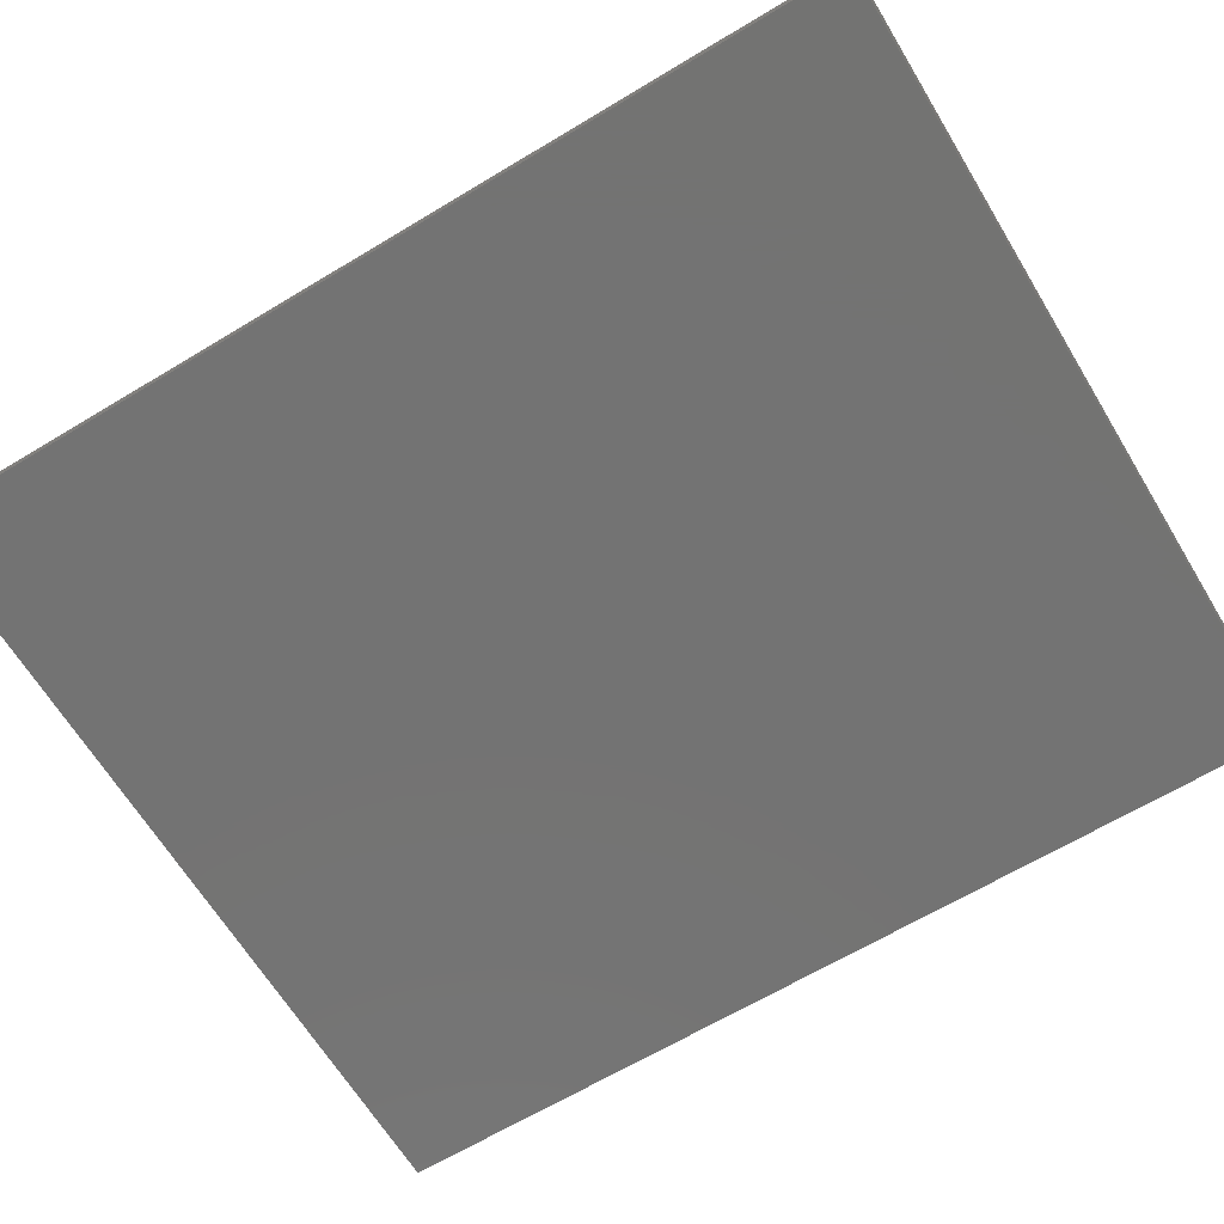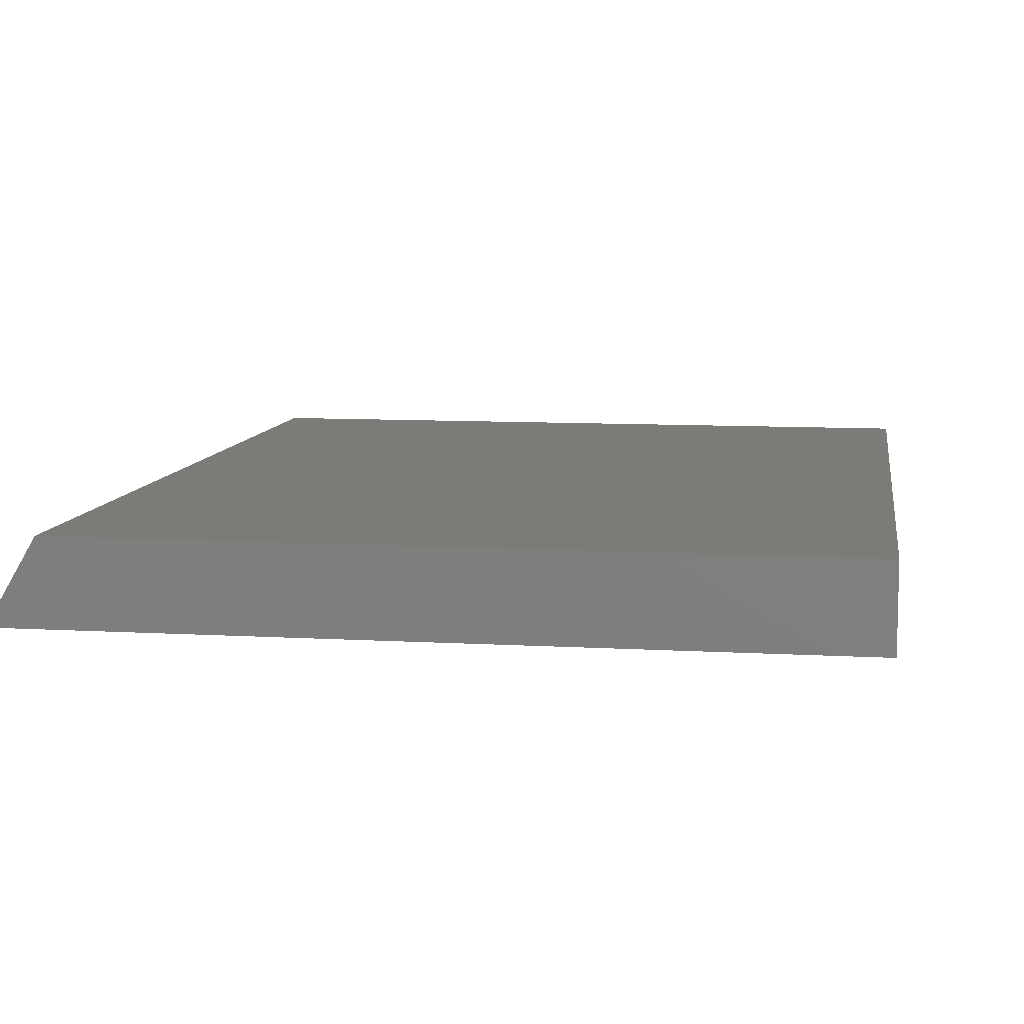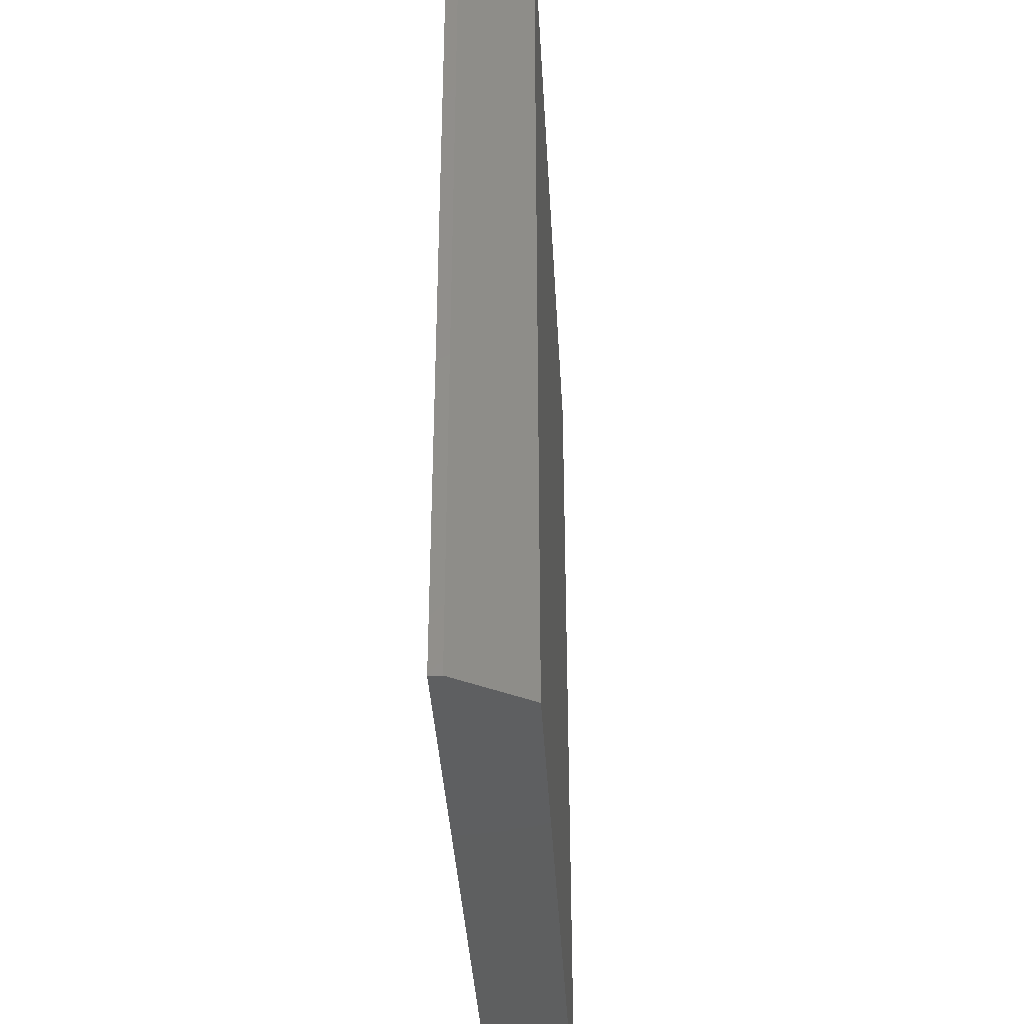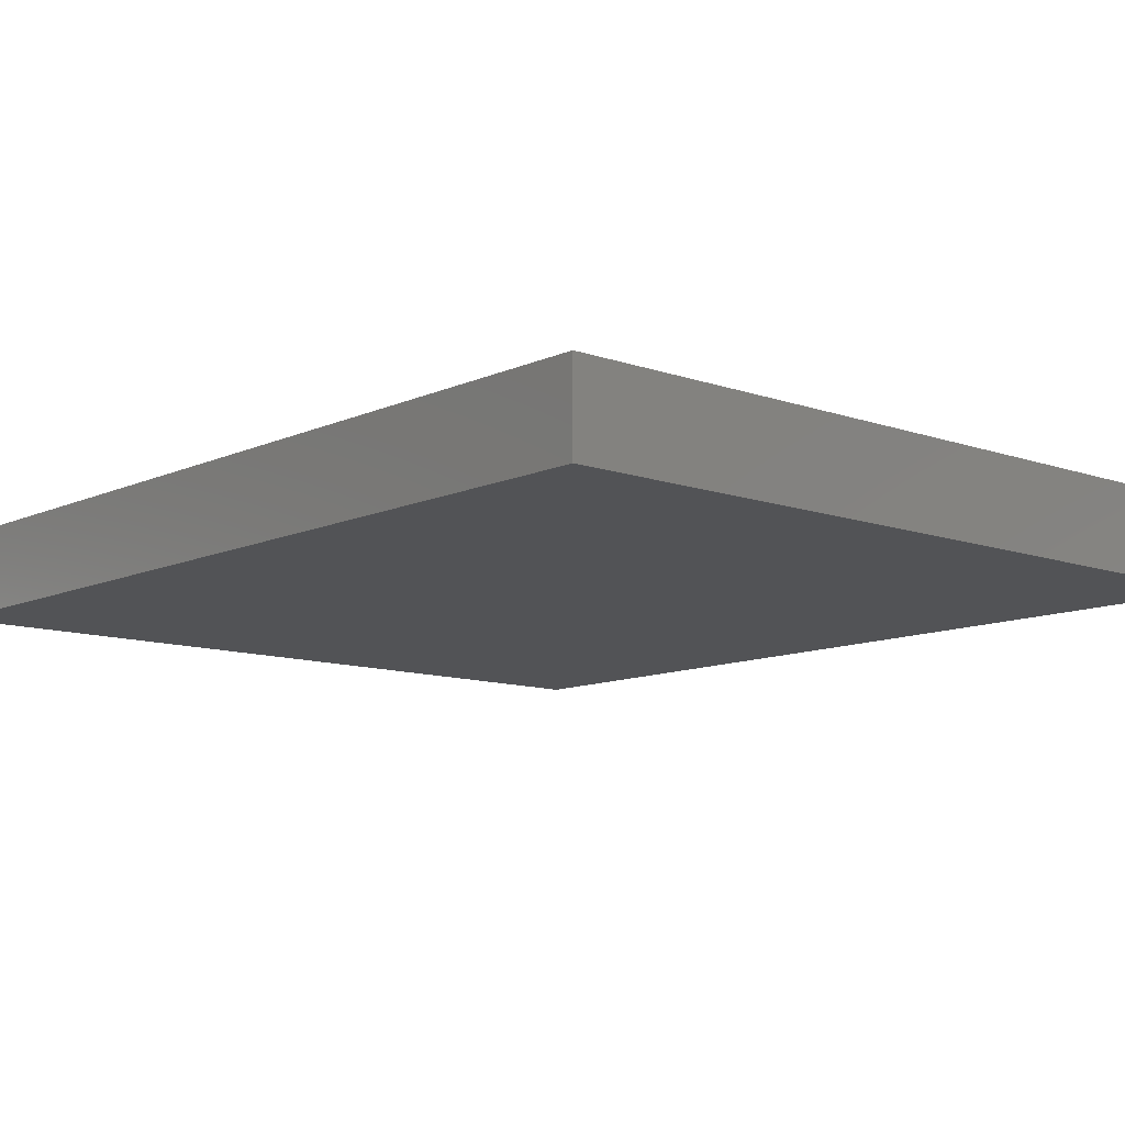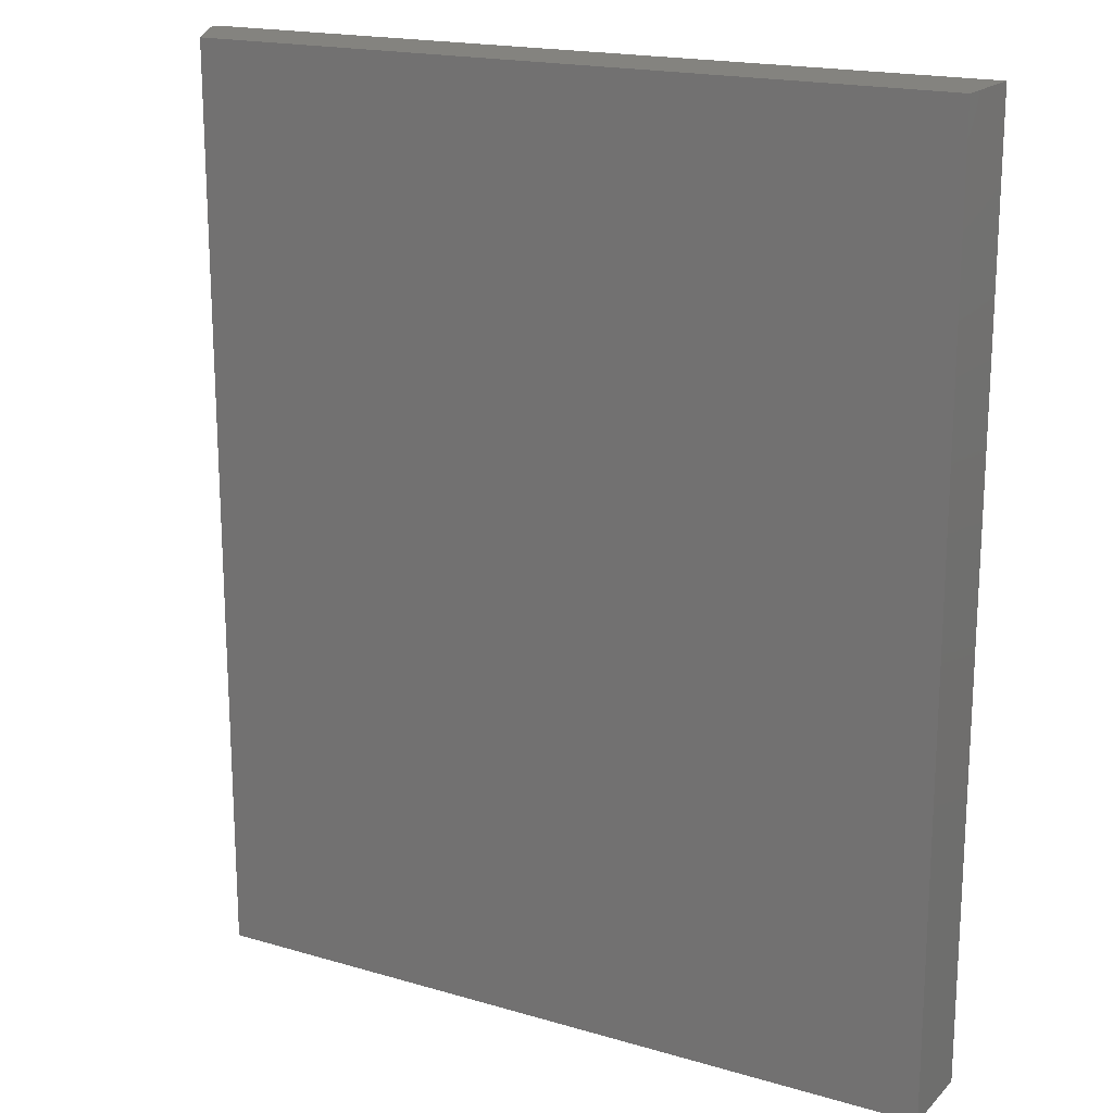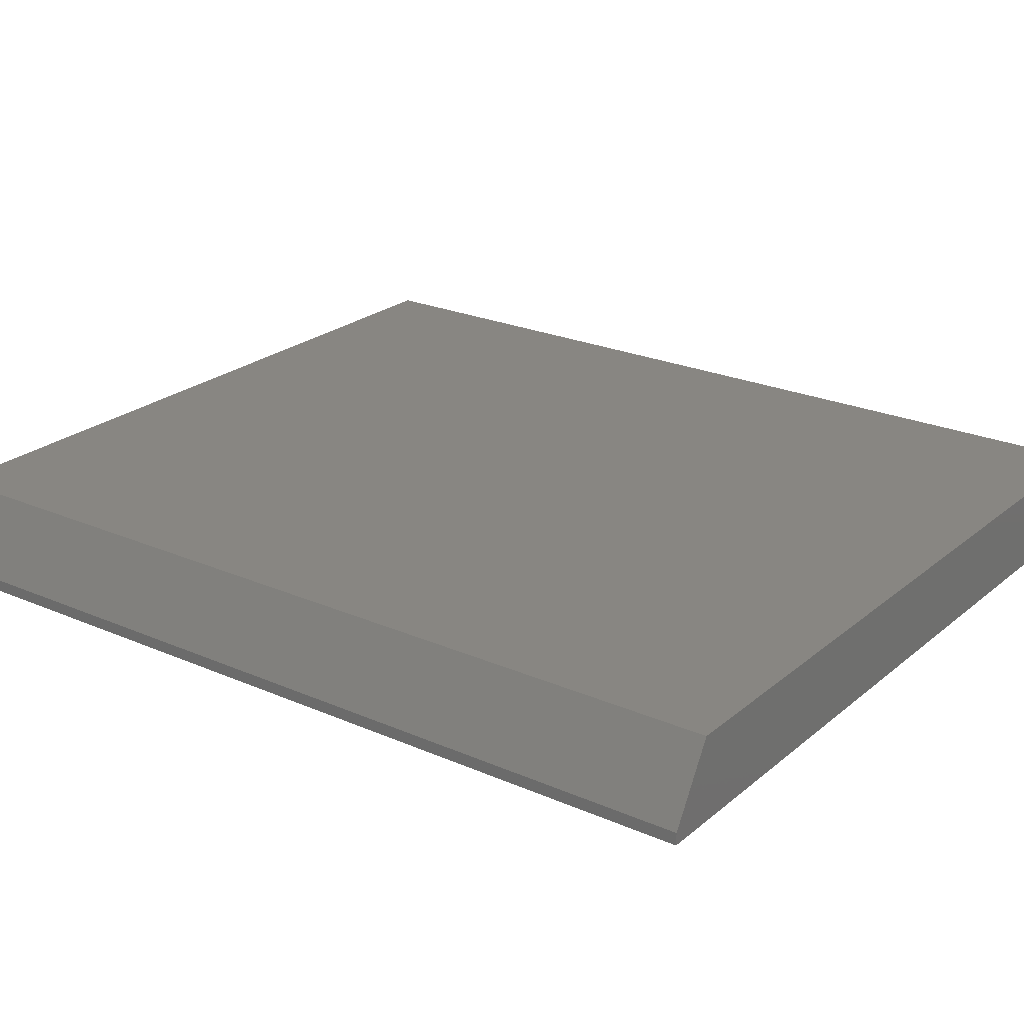
<metadata>
{"format":"stl","ext":"stl","renderer":"f3d","projection":"perspective","resolution":1024,"background":"white","views":[{"elev":-65.3,"azim":-58.8,"up":"+Z"},{"elev":9.0,"azim":8.8,"up":"+Z"},{"elev":-37.6,"azim":-86.8,"up":"+Y"},{"elev":-10.7,"azim":138.5,"up":"+Z"},{"elev":18.3,"azim":29.5,"up":"+Y"},{"elev":23.6,"azim":-53.7,"up":"+Z"}]}
</metadata>
<code>
# stl→obj: 10 verts, 16 faces
v -0.5078 -0.4453 0.1094
v 0.4692 -0.4453 0.1094
v -0.5078 0.75 0.1094
v 0.4692 0.75 0.1094
v -0.5625 0.75 0.01562
v -0.5625 0.75 0
v -0.5625 -0.4453 0.01562
v -0.5625 -0.4453 0
v 0.4692 0.75 0
v 0.4692 -0.4453 0
f 1 2 3
f 3 2 4
f 5 6 7
f 7 6 8
f 4 9 3
f 3 9 6
f 3 6 5
f 10 2 8
f 8 2 1
f 8 1 7
f 1 3 7
f 7 3 5
f 8 6 10
f 10 6 9
f 2 10 4
f 4 10 9

</code>
